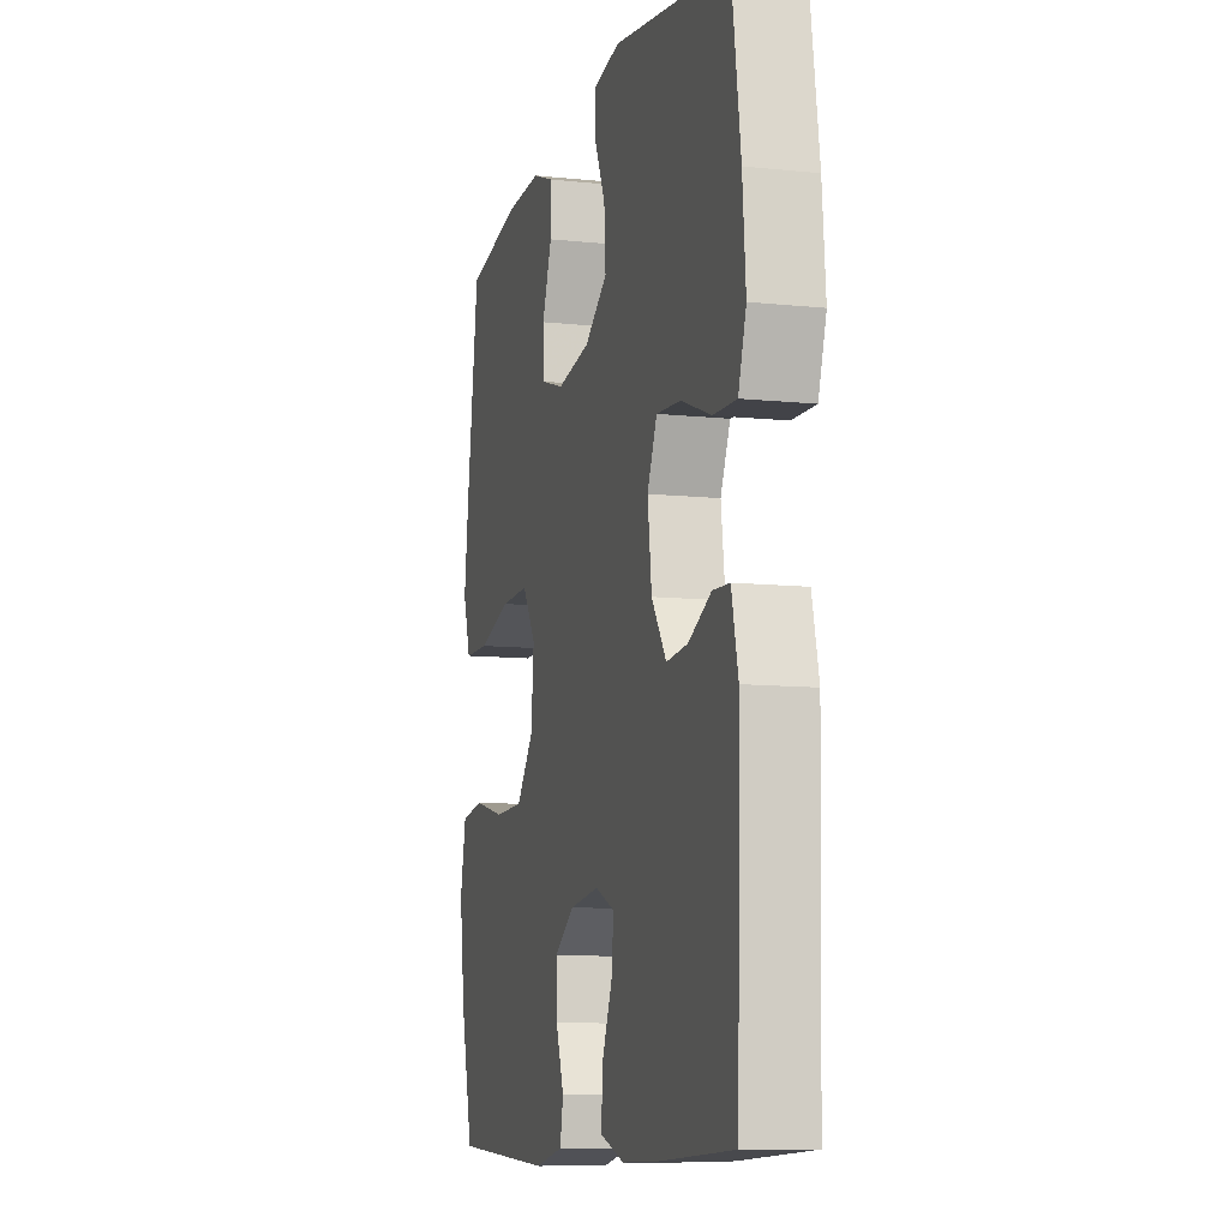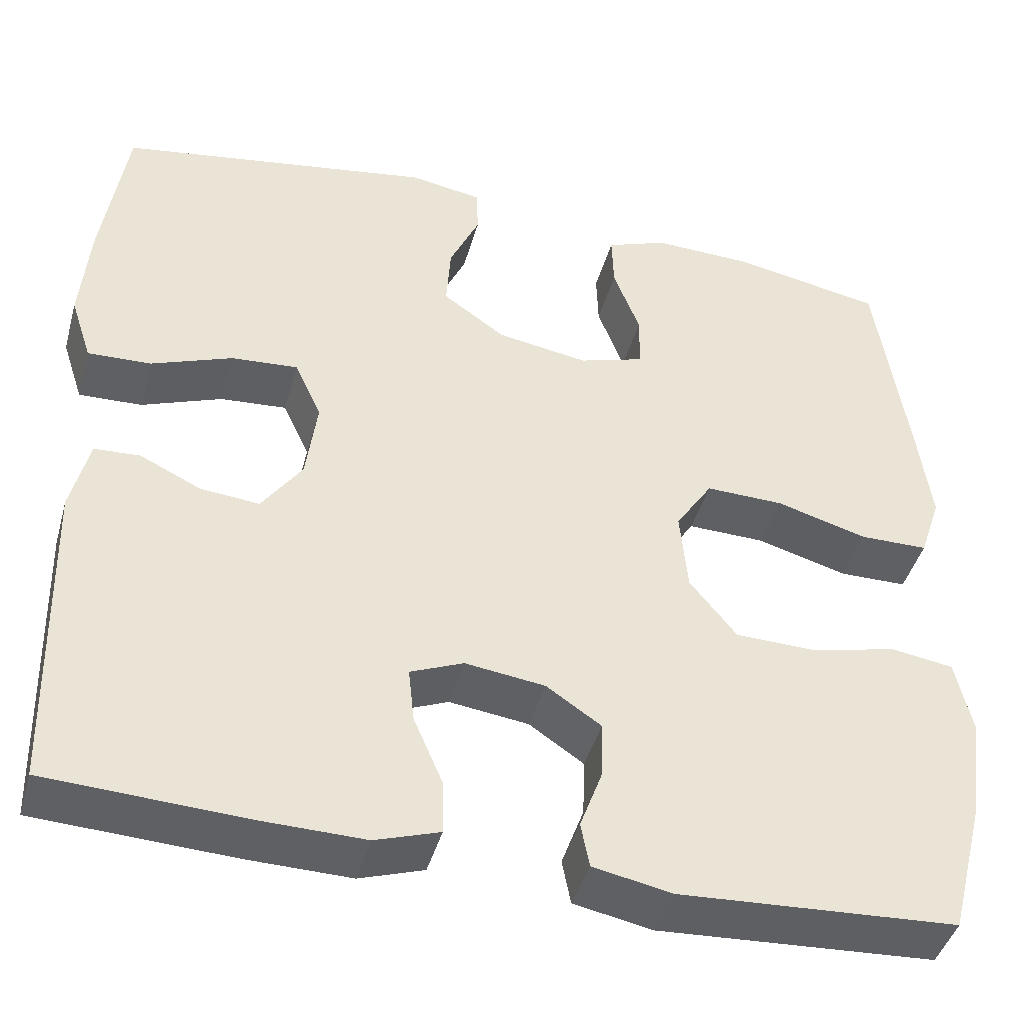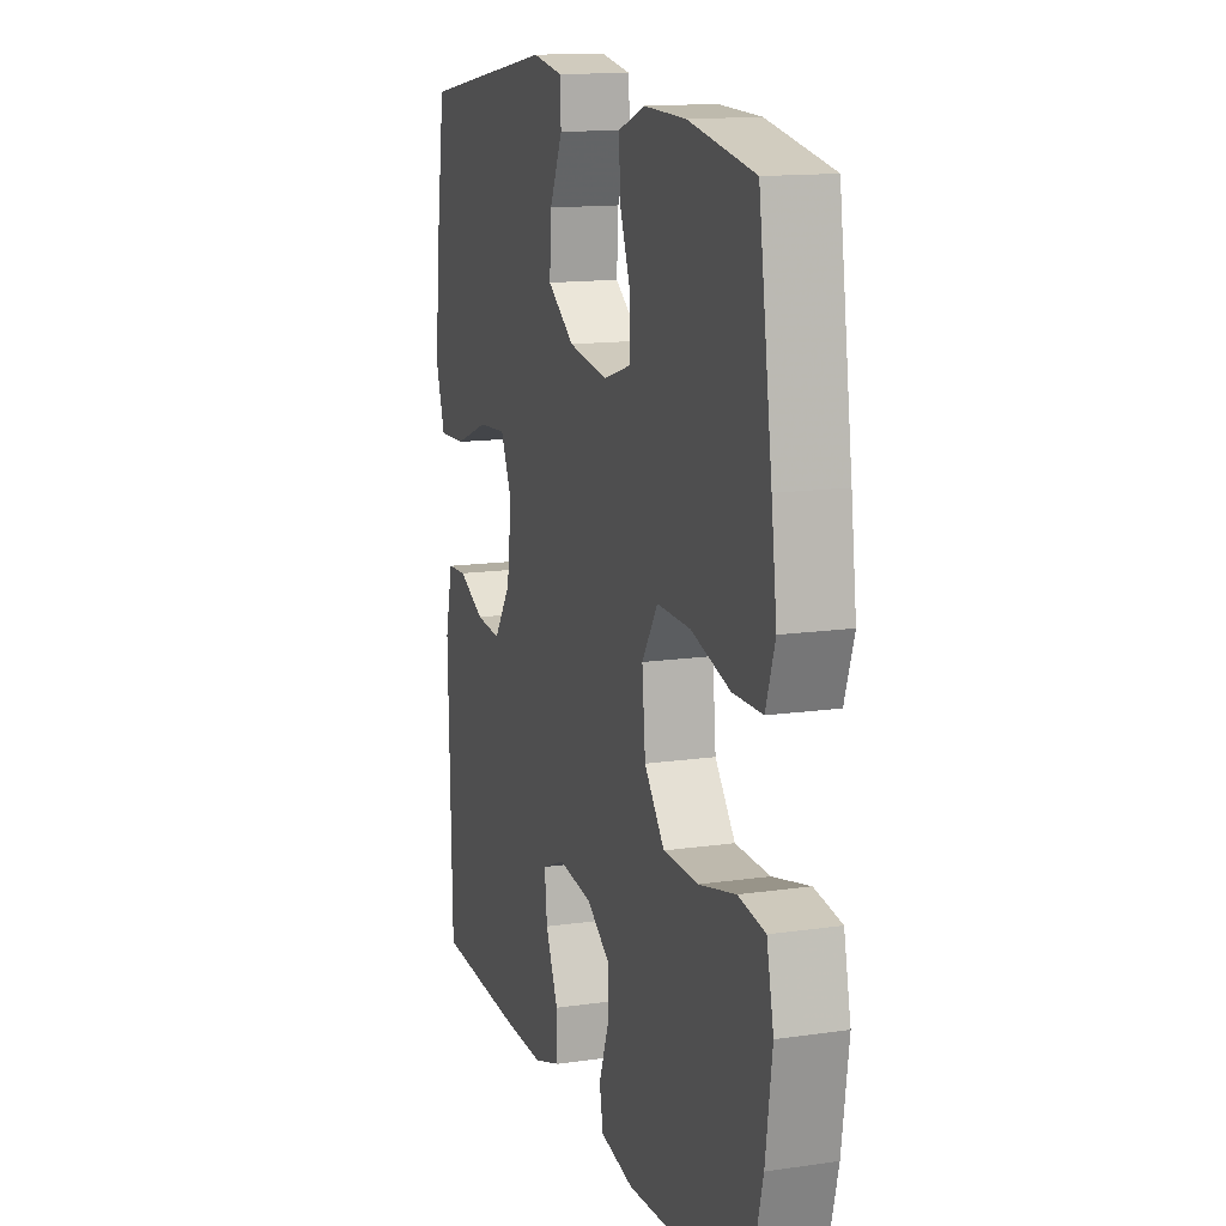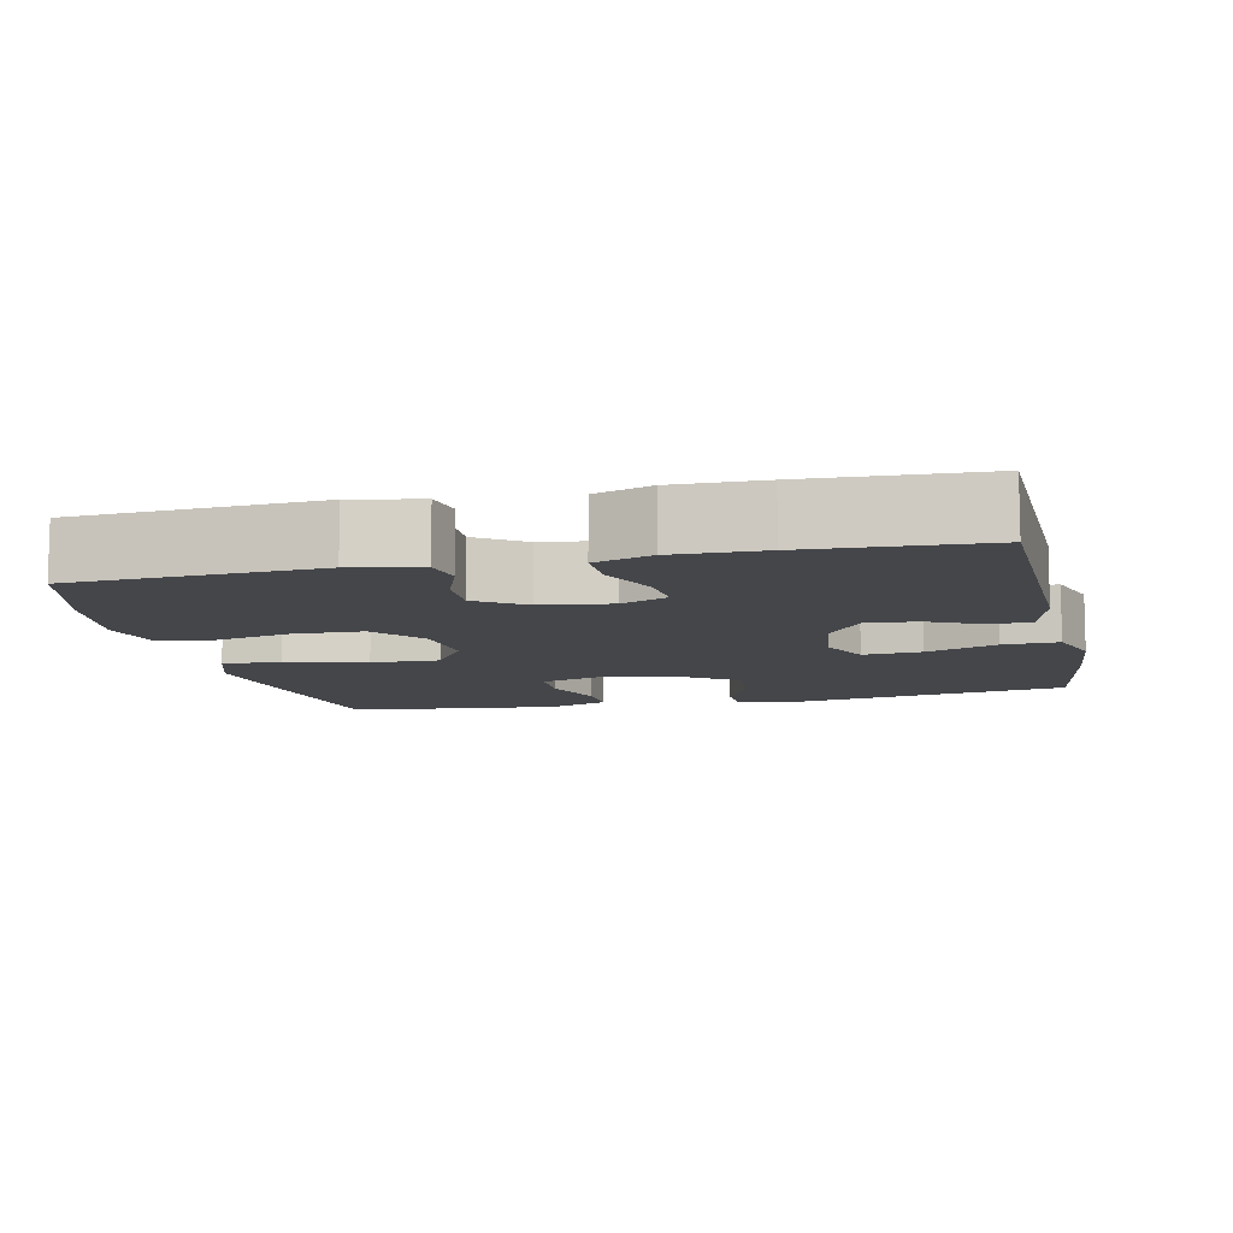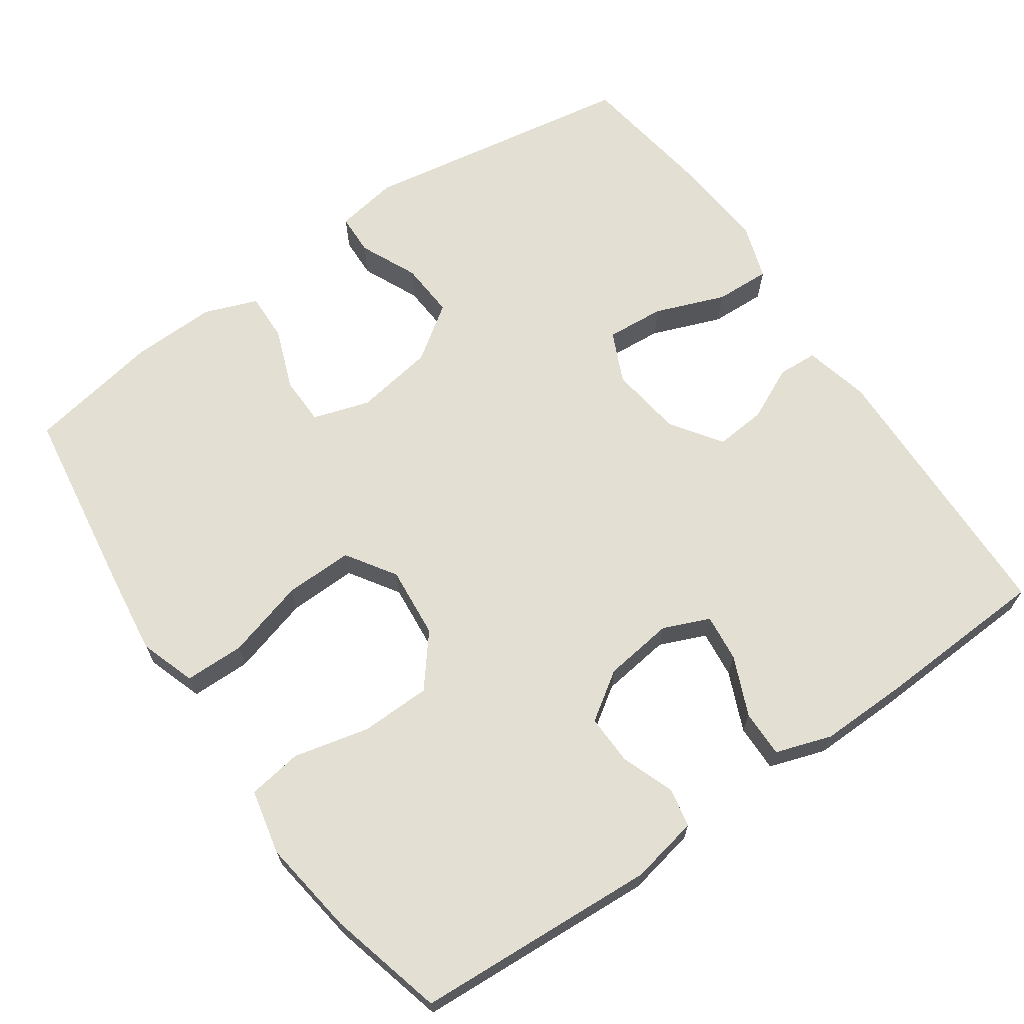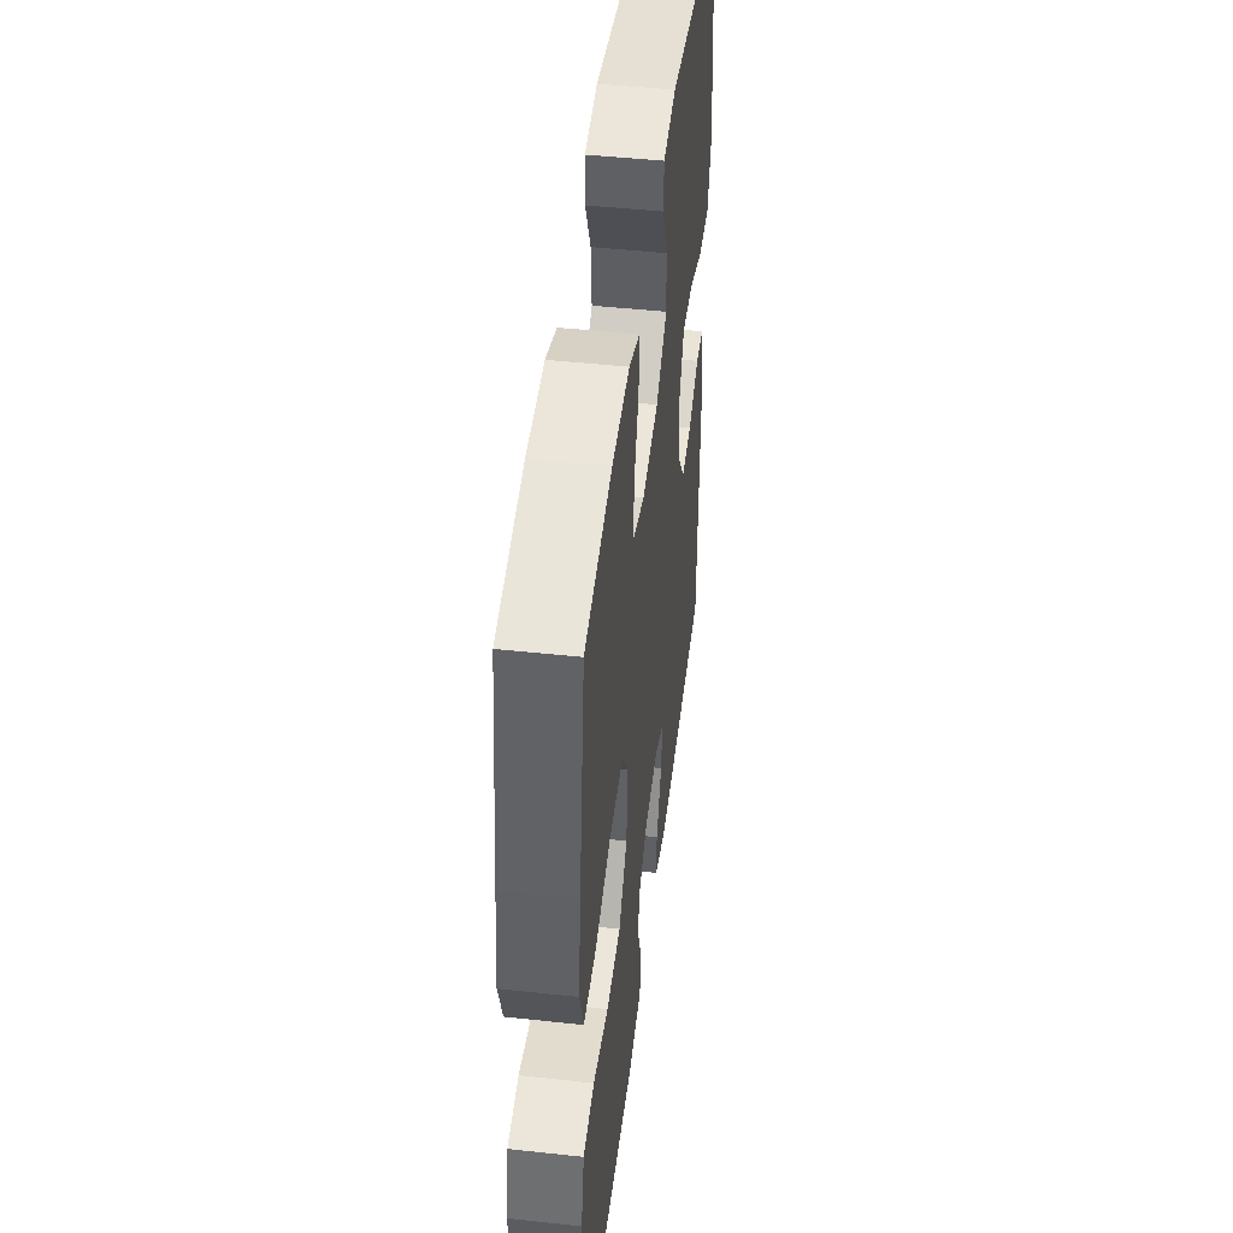
<metadata>
{"format":"obj","ext":"obj","renderer":"f3d","projection":"perspective","resolution":1024,"background":"white","views":[{"elev":-9.9,"azim":-105.1,"up":"+Z"},{"elev":-43.4,"azim":-15.4,"up":"+Z"},{"elev":13.9,"azim":72.1,"up":"+Z"},{"elev":-9.8,"azim":-167.5,"up":"+Y"},{"elev":67.0,"azim":145.2,"up":"+Y"},{"elev":46.9,"azim":97.0,"up":"+Z"}]}
</metadata>
<code>
v 0.5 0.07 -0.5
v 0.176 0.07 -0.519
v 0.085 0.07 -0.501
v 0.075 0.07 -0.449
v 0.101 0.07 -0.378
v 0.103 0.07 -0.311
v 0.039 0.07 -0.268
v -0.054 0.07 -0.256
v -0.116 0.07 -0.282
v -0.109 0.07 -0.346
v -0.075 0.07 -0.425
v -0.074 0.07 -0.488
v -0.149 0.07 -0.513
v -0.268 0.07 -0.511
v -0.5 0.07 -0.5
v -0.51 0.07 -0.126
v -0.489 0.07 -0.038
v -0.436 0.07 -0.035
v -0.364 0.07 -0.069
v -0.296 0.07 -0.075
v -0.249 0.07 -0.008
v -0.236 0.07 0.09
v -0.267 0.07 0.158
v -0.345 0.07 0.152
v -0.439 0.07 0.116
v -0.513 0.07 0.113
v -0.538 0.07 0.189
v -0.528 0.07 0.309
v -0.5 0.07 0.5
v -0.132 0.07 0.561
v -0.048 0.07 0.547
v -0.046 0.07 0.492
v -0.081 0.07 0.415
v -0.086 0.07 0.34
v -0.013 0.07 0.289
v 0.093 0.07 0.272
v 0.169 0.07 0.296
v 0.17 0.07 0.361
v 0.139 0.07 0.443
v 0.137 0.07 0.508
v 0.208 0.07 0.535
v 0.322 0.07 0.532
v 0.5 0.07 0.5
v 0.537 0.07 0.248
v 0.552 0.07 0.133
v 0.527 0.07 0.058
v 0.447 0.07 0.057
v 0.341 0.07 0.087
v 0.25 0.07 0.089
v 0.207 0.07 0.023
v 0.216 0.07 -0.073
v 0.271 0.07 -0.141
v 0.365 0.07 -0.143
v 0.466 0.07 -0.119
v 0.539 0.07 -0.13
v 0.558 0.07 -0.217
v 0.54 0.07 -0.345
v 0.5 0 -0.5
v 0.176 0 -0.519
v 0.085 0 -0.501
v 0.075 0 -0.449
v 0.101 0 -0.378
v 0.103 0 -0.311
v 0.039 0 -0.268
v -0.054 0 -0.256
v -0.116 0 -0.282
v -0.109 0 -0.346
v -0.075 0 -0.425
v -0.074 0 -0.488
v -0.149 0 -0.513
v -0.268 0 -0.511
v -0.5 0 -0.5
v -0.51 0 -0.126
v -0.489 0 -0.038
v -0.436 0 -0.035
v -0.364 0 -0.069
v -0.296 0 -0.075
v -0.249 0 -0.008
v -0.236 0 0.09
v -0.267 0 0.158
v -0.345 0 0.152
v -0.439 0 0.116
v -0.513 0 0.113
v -0.538 0 0.189
v -0.528 0 0.309
v -0.5 0 0.5
v -0.132 0 0.561
v -0.048 0 0.547
v -0.046 0 0.492
v -0.081 0 0.415
v -0.086 0 0.34
v -0.013 0 0.289
v 0.093 0 0.272
v 0.169 0 0.296
v 0.17 0 0.361
v 0.139 0 0.443
v 0.137 0 0.508
v 0.208 0 0.535
v 0.322 0 0.532
v 0.5 0 0.5
v 0.537 0 0.248
v 0.552 0 0.133
v 0.527 0 0.058
v 0.447 0 0.057
v 0.341 0 0.087
v 0.25 0 0.089
v 0.207 0 0.023
v 0.216 0 -0.073
v 0.271 0 -0.141
v 0.365 0 -0.143
v 0.466 0 -0.119
v 0.539 0 -0.13
v 0.558 0 -0.217
v 0.54 0 -0.345
f 3 4 5
f 2 3 5
f 1 2 5
f 57 1 5
f 56 57 5
f 55 56 5
f 54 55 5
f 53 54 5
f 52 53 5 6
f 51 52 6 7
f 50 51 7 8
f 49 50 8 9
f 46 47 48
f 45 46 48
f 44 45 48
f 43 44 48
f 42 43 48
f 41 42 48
f 40 41 48
f 39 40 48
f 38 39 48
f 37 38 48 49
f 36 37 49 9
f 31 32 33
f 30 31 33
f 29 30 33
f 28 29 33
f 27 28 33
f 26 27 33
f 25 26 33
f 24 25 33
f 23 24 33 34
f 22 23 34 35
f 17 18 19
f 16 17 19
f 15 16 19
f 14 15 19
f 13 14 19
f 12 13 19
f 11 12 19
f 10 11 19
f 9 10 19 20
f 35 36 9
f 22 35 9
f 21 22 9
f 9 20 21
f 62 61 60
f 62 60 59
f 62 59 58
f 62 58 114
f 62 114 113
f 62 113 112
f 62 112 111
f 62 111 110
f 63 62 110 109
f 64 63 109 108
f 65 64 108 107
f 66 65 107 106
f 105 104 103
f 105 103 102
f 105 102 101
f 105 101 100
f 105 100 99
f 105 99 98
f 105 98 97
f 105 97 96
f 105 96 95
f 106 105 95 94
f 66 106 94 93
f 90 89 88
f 90 88 87
f 90 87 86
f 90 86 85
f 90 85 84
f 90 84 83
f 90 83 82
f 90 82 81
f 91 90 81 80
f 92 91 80 79
f 76 75 74
f 76 74 73
f 76 73 72
f 76 72 71
f 76 71 70
f 76 70 69
f 76 69 68
f 76 68 67
f 77 76 67 66
f 66 93 92
f 66 92 79
f 66 79 78
f 78 77 66
f 1 58 59 2
f 2 59 60 3
f 3 60 61 4
f 4 61 62 5
f 5 62 63 6
f 6 63 64 7
f 7 64 65 8
f 8 65 66 9
f 9 66 67 10
f 10 67 68 11
f 11 68 69 12
f 12 69 70 13
f 13 70 71 14
f 14 71 72 15
f 15 72 73 16
f 16 73 74 17
f 17 74 75 18
f 18 75 76 19
f 19 76 77 20
f 20 77 78 21
f 21 78 79 22
f 22 79 80 23
f 23 80 81 24
f 24 81 82 25
f 25 82 83 26
f 26 83 84 27
f 27 84 85 28
f 28 85 86 29
f 29 86 87 30
f 30 87 88 31
f 31 88 89 32
f 32 89 90 33
f 33 90 91 34
f 34 91 92 35
f 35 92 93 36
f 36 93 94 37
f 37 94 95 38
f 38 95 96 39
f 39 96 97 40
f 40 97 98 41
f 41 98 99 42
f 42 99 100 43
f 43 100 101 44
f 44 101 102 45
f 45 102 103 46
f 46 103 104 47
f 47 104 105 48
f 48 105 106 49
f 49 106 107 50
f 50 107 108 51
f 51 108 109 52
f 52 109 110 53
f 53 110 111 54
f 54 111 112 55
f 55 112 113 56
f 56 113 114 57
f 57 114 58 1

</code>
